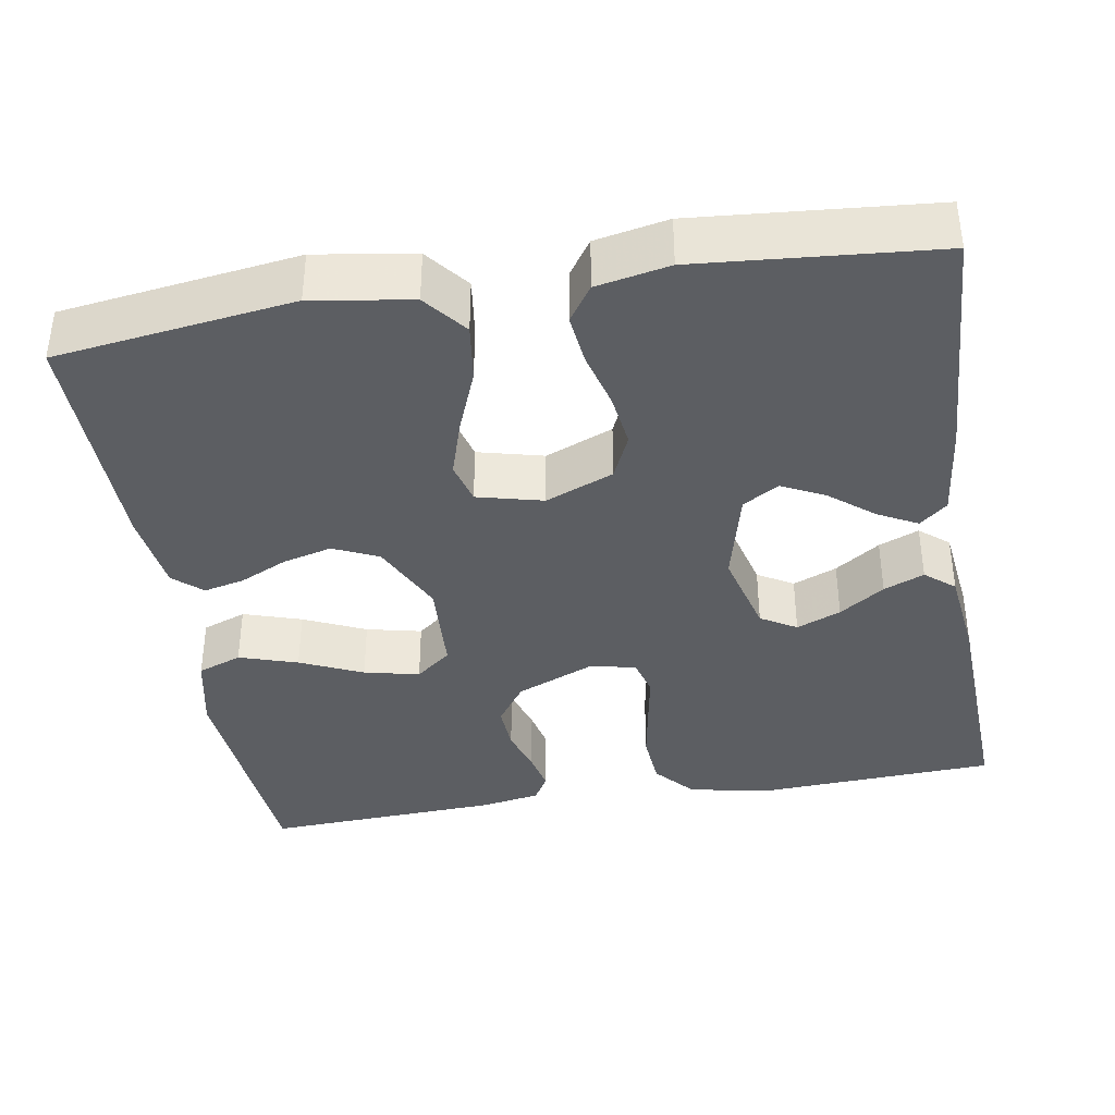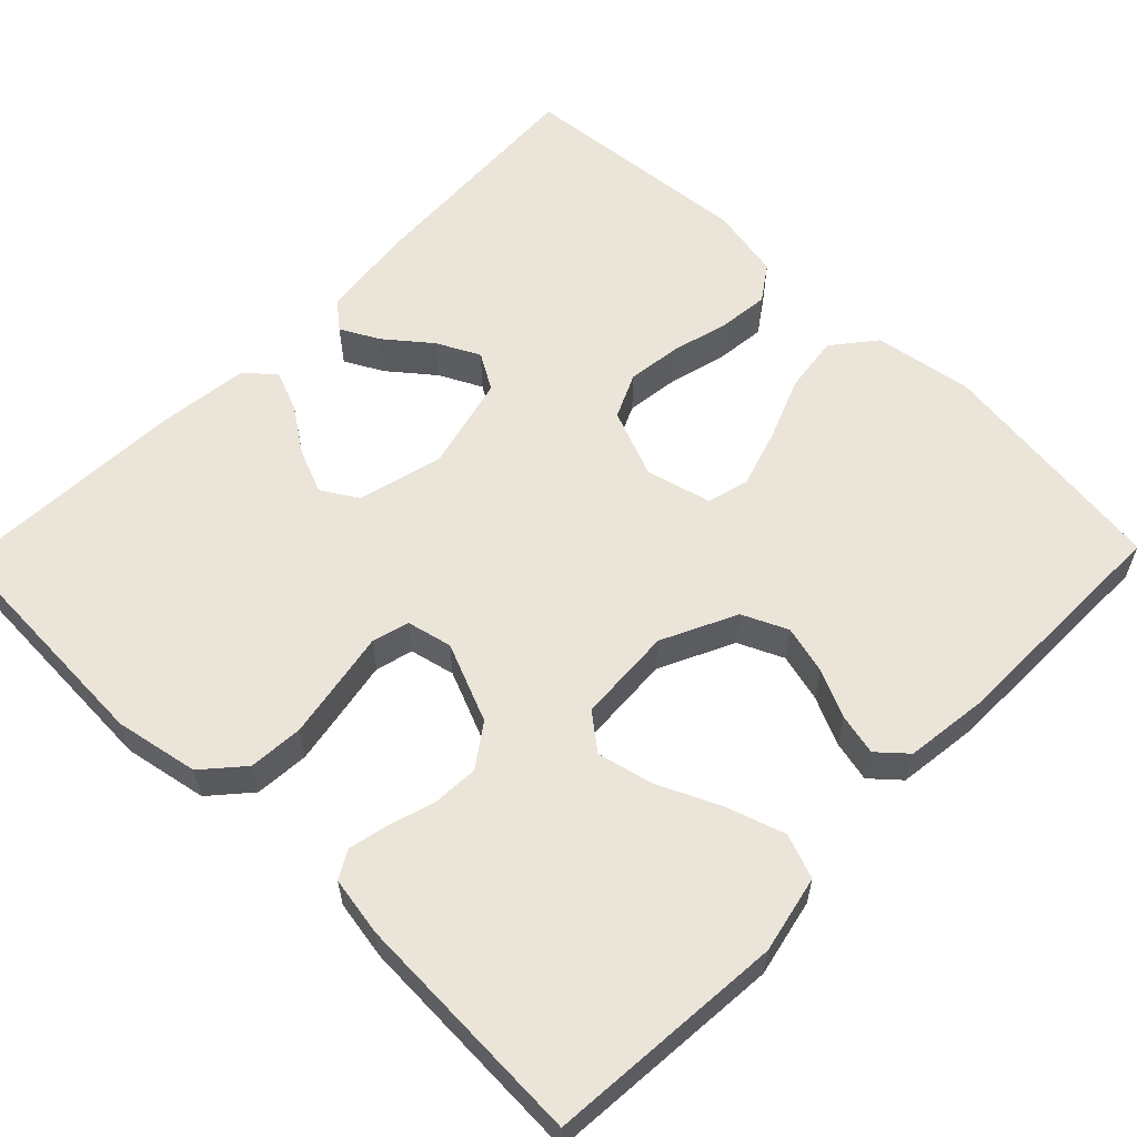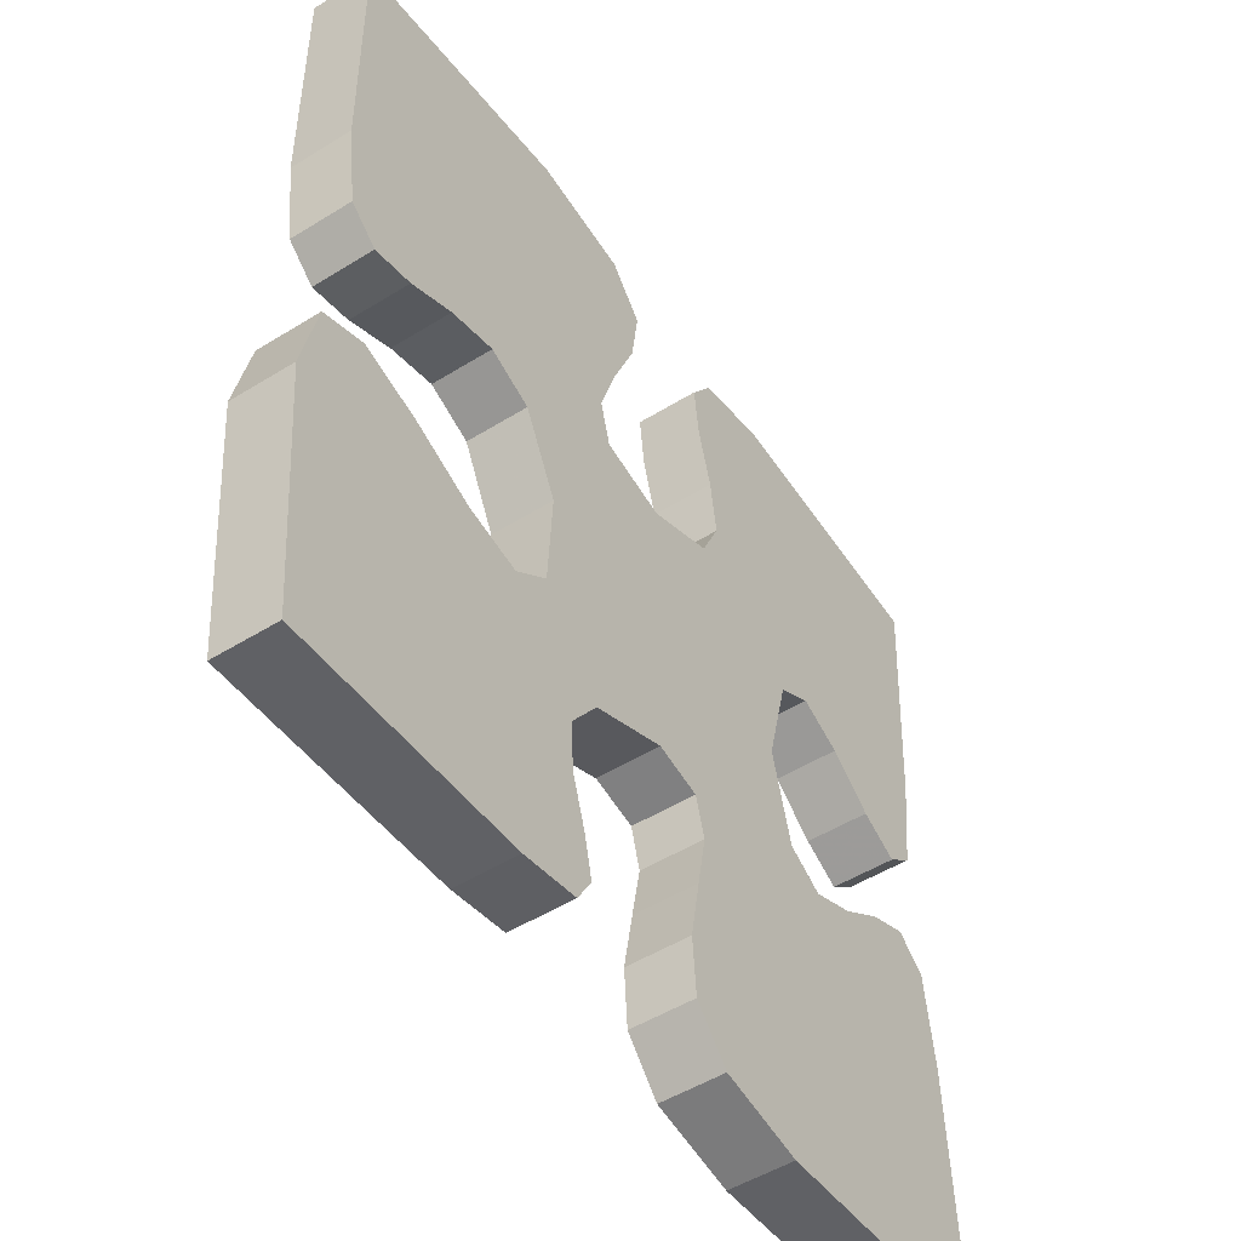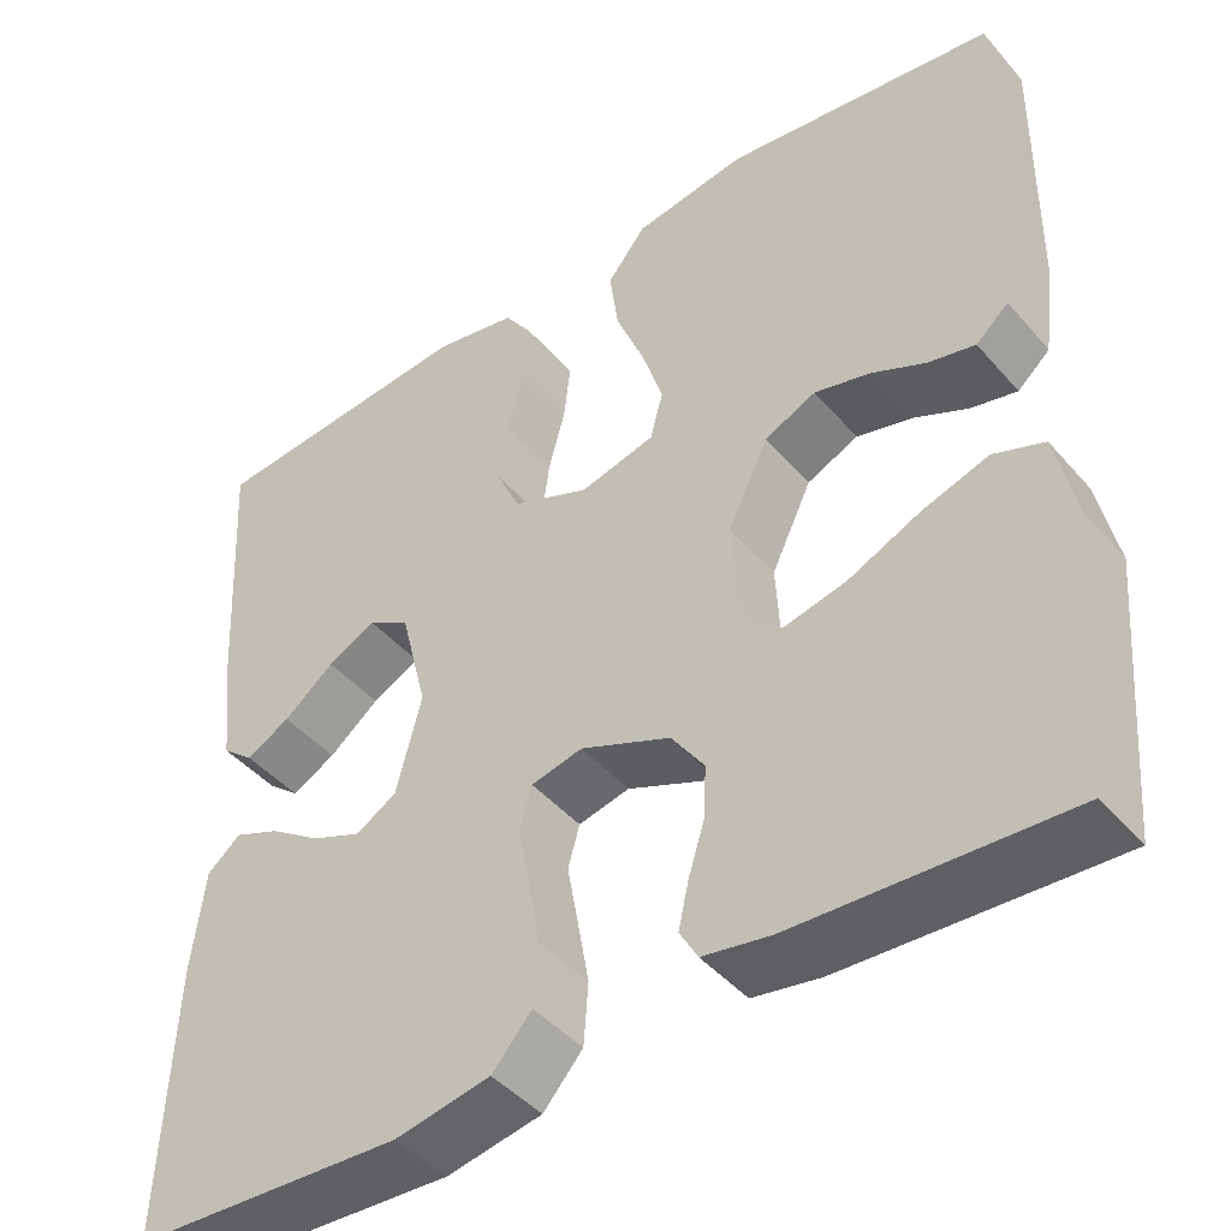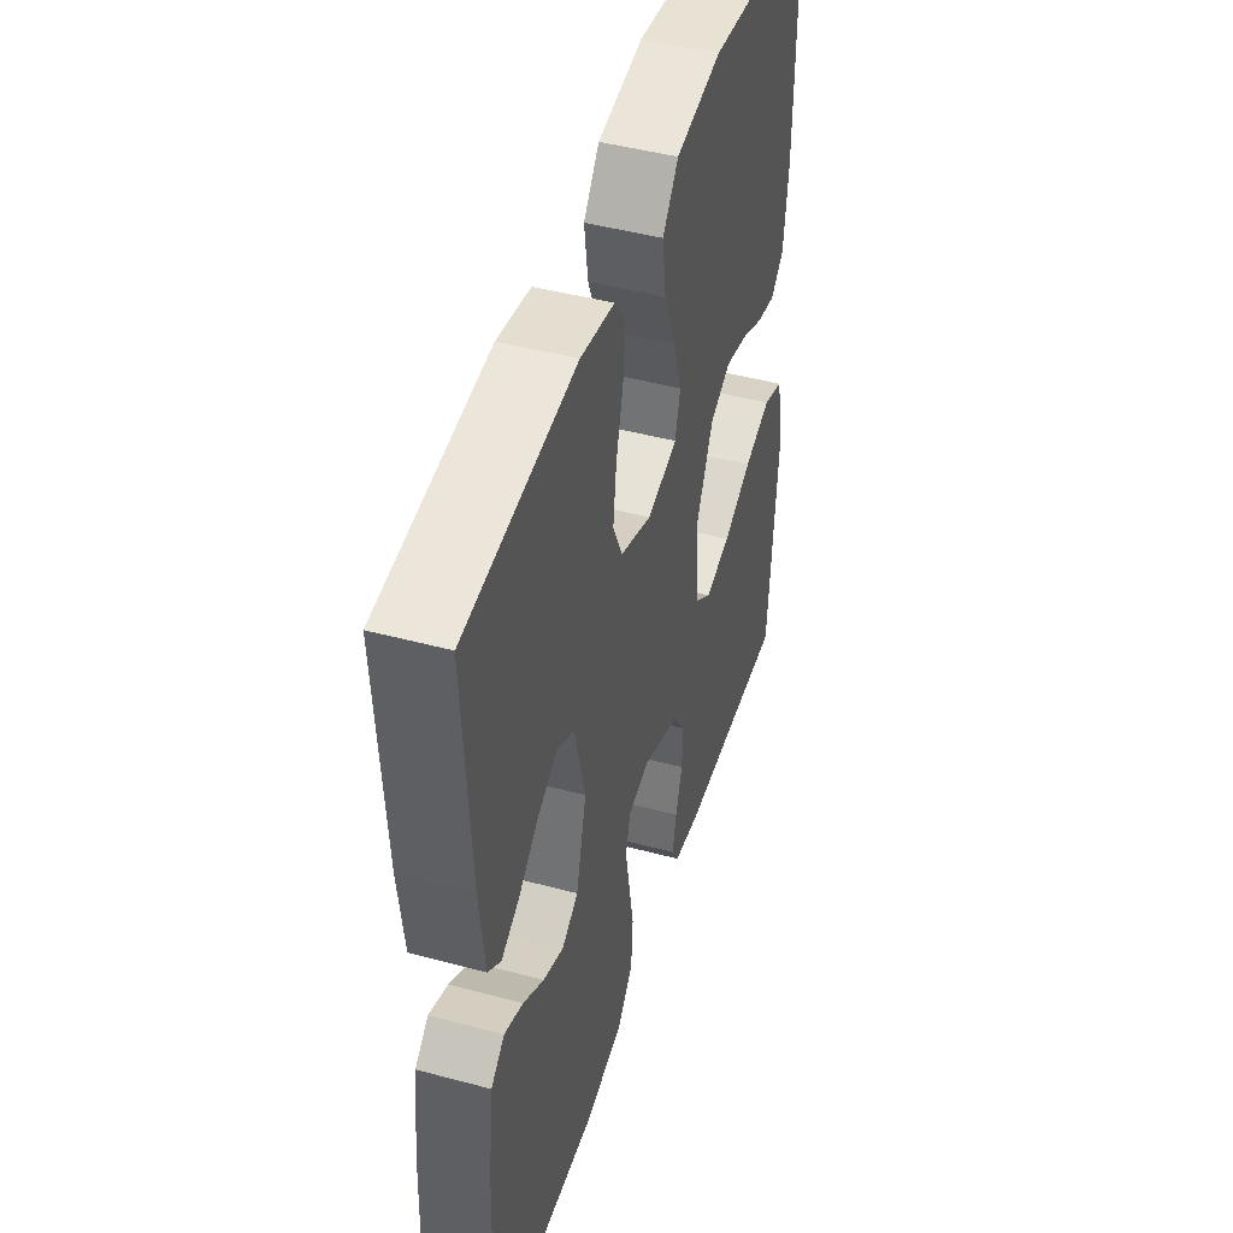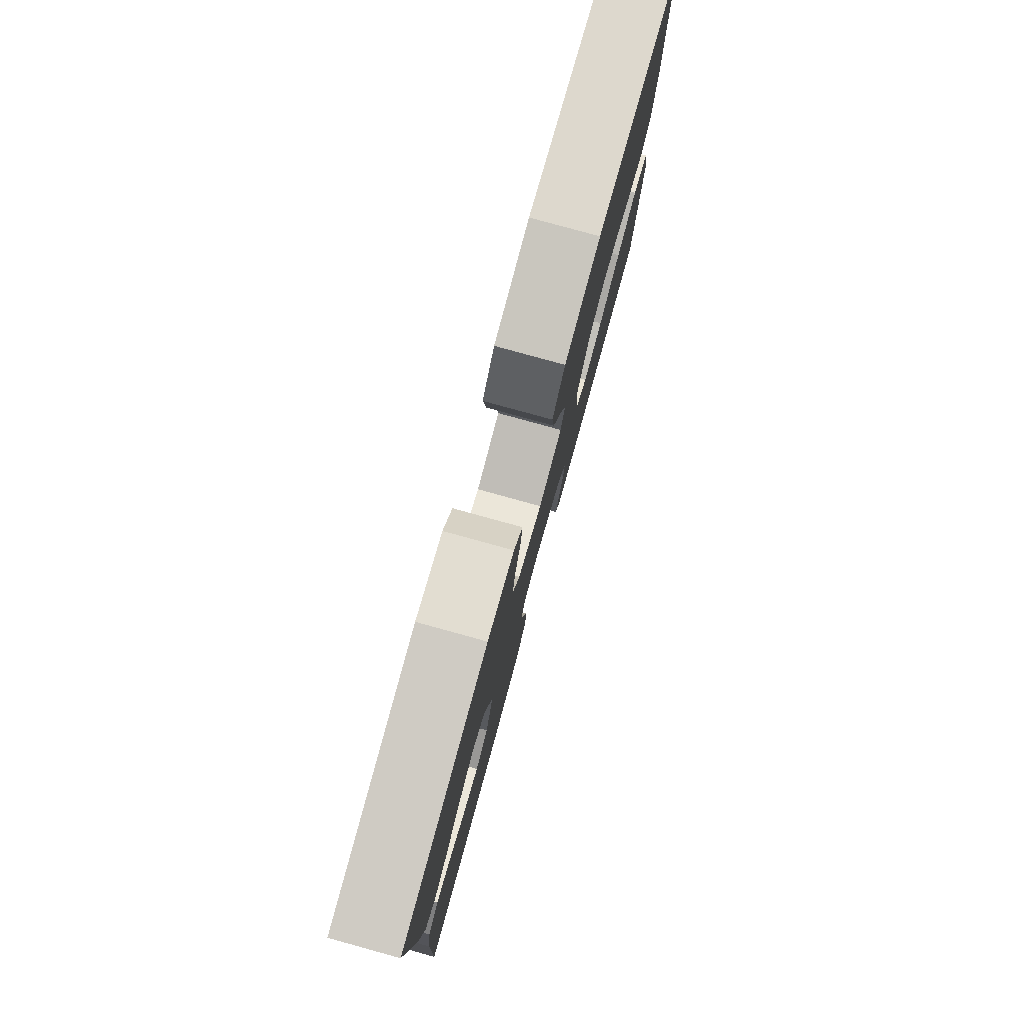
<metadata>
{"format":"obj","ext":"obj","renderer":"f3d","projection":"perspective","resolution":1024,"background":"white","views":[{"elev":-38.2,"azim":9.6,"up":"+Y"},{"elev":59.1,"azim":-135.8,"up":"+Y"},{"elev":-50.5,"azim":-55.8,"up":"+Z"},{"elev":-44.4,"azim":-142.3,"up":"+Z"},{"elev":46.3,"azim":107.0,"up":"+Z"},{"elev":79.9,"azim":105.4,"up":"+Z"}]}
</metadata>
<code>
v -0.5 0.07 -0.5
v -0.524 0.07 -0.2
v -0.503 0.07 -0.102
v -0.447 0.07 -0.081
v -0.373 0.07 -0.105
v -0.294 0.07 -0.141
v -0.224 0.07 -0.157
v -0.179 0.07 -0.121
v -0.172 0.07 0
v -0.217 0.07 0.094
v -0.274 0.07 0.12
v -0.336 0.07 0.104
v -0.396 0.07 0.076
v -0.448 0.07 0.064
v -0.484 0.07 0.096
v -0.497 0.07 0.2
v -0.5 0.07 0.5
v -0.2 0.07 0.54
v -0.075 0.07 0.52
v -0.032 0.07 0.466
v -0.042 0.07 0.393
v -0.074 0.07 0.313
v -0.097 0.07 0.24
v -0.083 0.07 0.187
v 0 0.07 0.166
v 0.086 0.07 0.201
v 0.112 0.07 0.258
v 0.103 0.07 0.327
v 0.084 0.07 0.399
v 0.077 0.07 0.463
v 0.108 0.07 0.508
v 0.2 0.07 0.526
v 0.5 0.07 0.5
v 0.483 0.07 0.2
v 0.469 0.07 0.078
v 0.434 0.07 0.049
v 0.385 0.07 0.075
v 0.329 0.07 0.12
v 0.275 0.07 0.147
v 0.229 0.07 0.12
v 0.199 0.07 0
v 0.227 0.07 -0.109
v 0.272 0.07 -0.136
v 0.328 0.07 -0.113
v 0.385 0.07 -0.074
v 0.436 0.07 -0.053
v 0.473 0.07 -0.084
v 0.487 0.07 -0.2
v 0.5 0.07 -0.5
v 0.2 0.07 -0.515
v 0.094 0.07 -0.495
v 0.05 0.07 -0.445
v 0.045 0.07 -0.376
v 0.058 0.07 -0.302
v 0.07 0.07 -0.236
v 0.057 0.07 -0.189
v 0 0.07 -0.176
v -0.1 0.07 -0.218
v -0.137 0.07 -0.271
v -0.134 0.07 -0.33
v -0.116 0.07 -0.388
v -0.105 0.07 -0.438
v -0.125 0.07 -0.473
v -0.2 0.07 -0.486
v -0.5 0 -0.5
v -0.524 0 -0.2
v -0.503 0 -0.102
v -0.447 0 -0.081
v -0.373 0 -0.105
v -0.294 0 -0.141
v -0.224 0 -0.157
v -0.179 0 -0.121
v -0.172 0 0
v -0.217 0 0.094
v -0.274 0 0.12
v -0.336 0 0.104
v -0.396 0 0.076
v -0.448 0 0.064
v -0.484 0 0.096
v -0.497 0 0.2
v -0.5 0 0.5
v -0.2 0 0.54
v -0.075 0 0.52
v -0.032 0 0.466
v -0.042 0 0.393
v -0.074 0 0.313
v -0.097 0 0.24
v -0.083 0 0.187
v 0 0 0.166
v 0.086 0 0.201
v 0.112 0 0.258
v 0.103 0 0.327
v 0.084 0 0.399
v 0.077 0 0.463
v 0.108 0 0.508
v 0.2 0 0.526
v 0.5 0 0.5
v 0.483 0 0.2
v 0.469 0 0.078
v 0.434 0 0.049
v 0.385 0 0.075
v 0.329 0 0.12
v 0.275 0 0.147
v 0.229 0 0.12
v 0.199 0 0
v 0.227 0 -0.109
v 0.272 0 -0.136
v 0.328 0 -0.113
v 0.385 0 -0.074
v 0.436 0 -0.053
v 0.473 0 -0.084
v 0.487 0 -0.2
v 0.5 0 -0.5
v 0.2 0 -0.515
v 0.094 0 -0.495
v 0.05 0 -0.445
v 0.045 0 -0.376
v 0.058 0 -0.302
v 0.07 0 -0.236
v 0.057 0 -0.189
v 0 0 -0.176
v -0.1 0 -0.218
v -0.137 0 -0.271
v -0.134 0 -0.33
v -0.116 0 -0.388
v -0.105 0 -0.438
v -0.125 0 -0.473
v -0.2 0 -0.486
f 4 5 6
f 3 4 6
f 2 3 6
f 1 2 6
f 64 1 6
f 63 64 6
f 62 63 6
f 61 62 6
f 60 61 6
f 59 60 6 7
f 58 59 7 8
f 57 58 8 9
f 56 57 9 10
f 53 54 55
f 52 53 55
f 51 52 55
f 50 51 55
f 49 50 55
f 48 49 55
f 47 48 55
f 44 45 46 47
f 43 44 47 55
f 42 43 55 56
f 36 37 38
f 35 36 38
f 34 35 38
f 33 34 38
f 32 33 38
f 31 32 38
f 30 31 38
f 29 30 38
f 28 29 38
f 27 28 38 39
f 26 27 39 40
f 20 21 22
f 19 20 22
f 18 19 22
f 17 18 22
f 16 17 22
f 15 16 22
f 14 15 22
f 13 14 22
f 12 13 22
f 11 12 22 23
f 10 11 23 24
f 10 24 25
f 56 10 25
f 42 56 25
f 41 42 25
f 25 26 40 41
f 70 69 68
f 70 68 67
f 70 67 66
f 70 66 65
f 70 65 128
f 70 128 127
f 70 127 126
f 70 126 125
f 70 125 124
f 71 70 124 123
f 72 71 123 122
f 73 72 122 121
f 74 73 121 120
f 119 118 117
f 119 117 116
f 119 116 115
f 119 115 114
f 119 114 113
f 119 113 112
f 119 112 111
f 111 110 109 108
f 119 111 108 107
f 120 119 107 106
f 102 101 100
f 102 100 99
f 102 99 98
f 102 98 97
f 102 97 96
f 102 96 95
f 102 95 94
f 102 94 93
f 102 93 92
f 103 102 92 91
f 104 103 91 90
f 86 85 84
f 86 84 83
f 86 83 82
f 86 82 81
f 86 81 80
f 86 80 79
f 86 79 78
f 86 78 77
f 86 77 76
f 87 86 76 75
f 88 87 75 74
f 89 88 74
f 89 74 120
f 89 120 106
f 89 106 105
f 105 104 90 89
f 1 65 66 2
f 2 66 67 3
f 3 67 68 4
f 4 68 69 5
f 5 69 70 6
f 6 70 71 7
f 7 71 72 8
f 8 72 73 9
f 9 73 74 10
f 10 74 75 11
f 11 75 76 12
f 12 76 77 13
f 13 77 78 14
f 14 78 79 15
f 15 79 80 16
f 16 80 81 17
f 17 81 82 18
f 18 82 83 19
f 19 83 84 20
f 20 84 85 21
f 21 85 86 22
f 22 86 87 23
f 23 87 88 24
f 24 88 89 25
f 25 89 90 26
f 26 90 91 27
f 27 91 92 28
f 28 92 93 29
f 29 93 94 30
f 30 94 95 31
f 31 95 96 32
f 32 96 97 33
f 33 97 98 34
f 34 98 99 35
f 35 99 100 36
f 36 100 101 37
f 37 101 102 38
f 38 102 103 39
f 39 103 104 40
f 40 104 105 41
f 41 105 106 42
f 42 106 107 43
f 43 107 108 44
f 44 108 109 45
f 45 109 110 46
f 46 110 111 47
f 47 111 112 48
f 48 112 113 49
f 49 113 114 50
f 50 114 115 51
f 51 115 116 52
f 52 116 117 53
f 53 117 118 54
f 54 118 119 55
f 55 119 120 56
f 56 120 121 57
f 57 121 122 58
f 58 122 123 59
f 59 123 124 60
f 60 124 125 61
f 61 125 126 62
f 62 126 127 63
f 63 127 128 64
f 64 128 65 1

</code>
